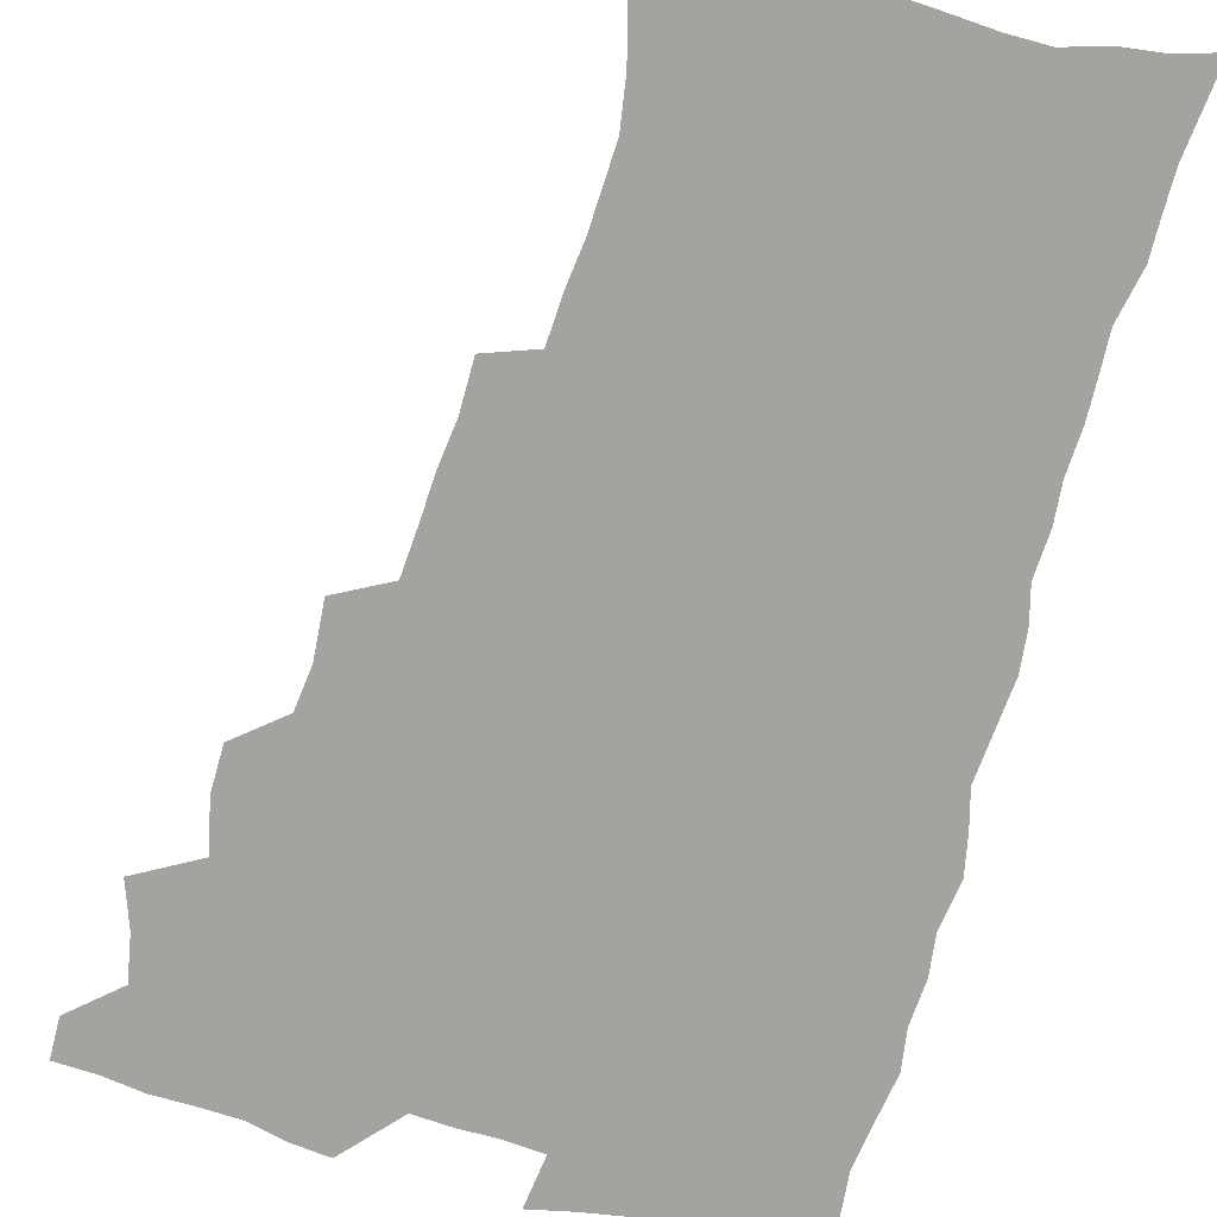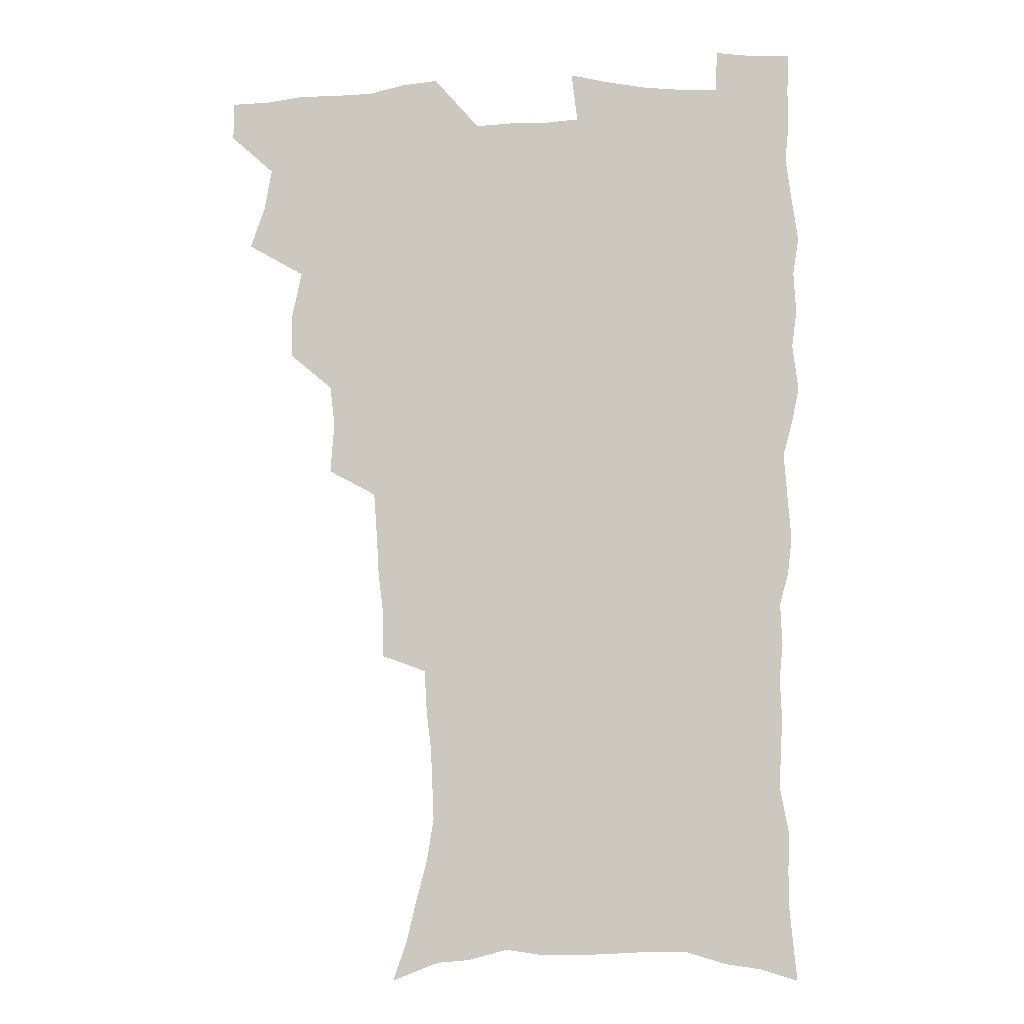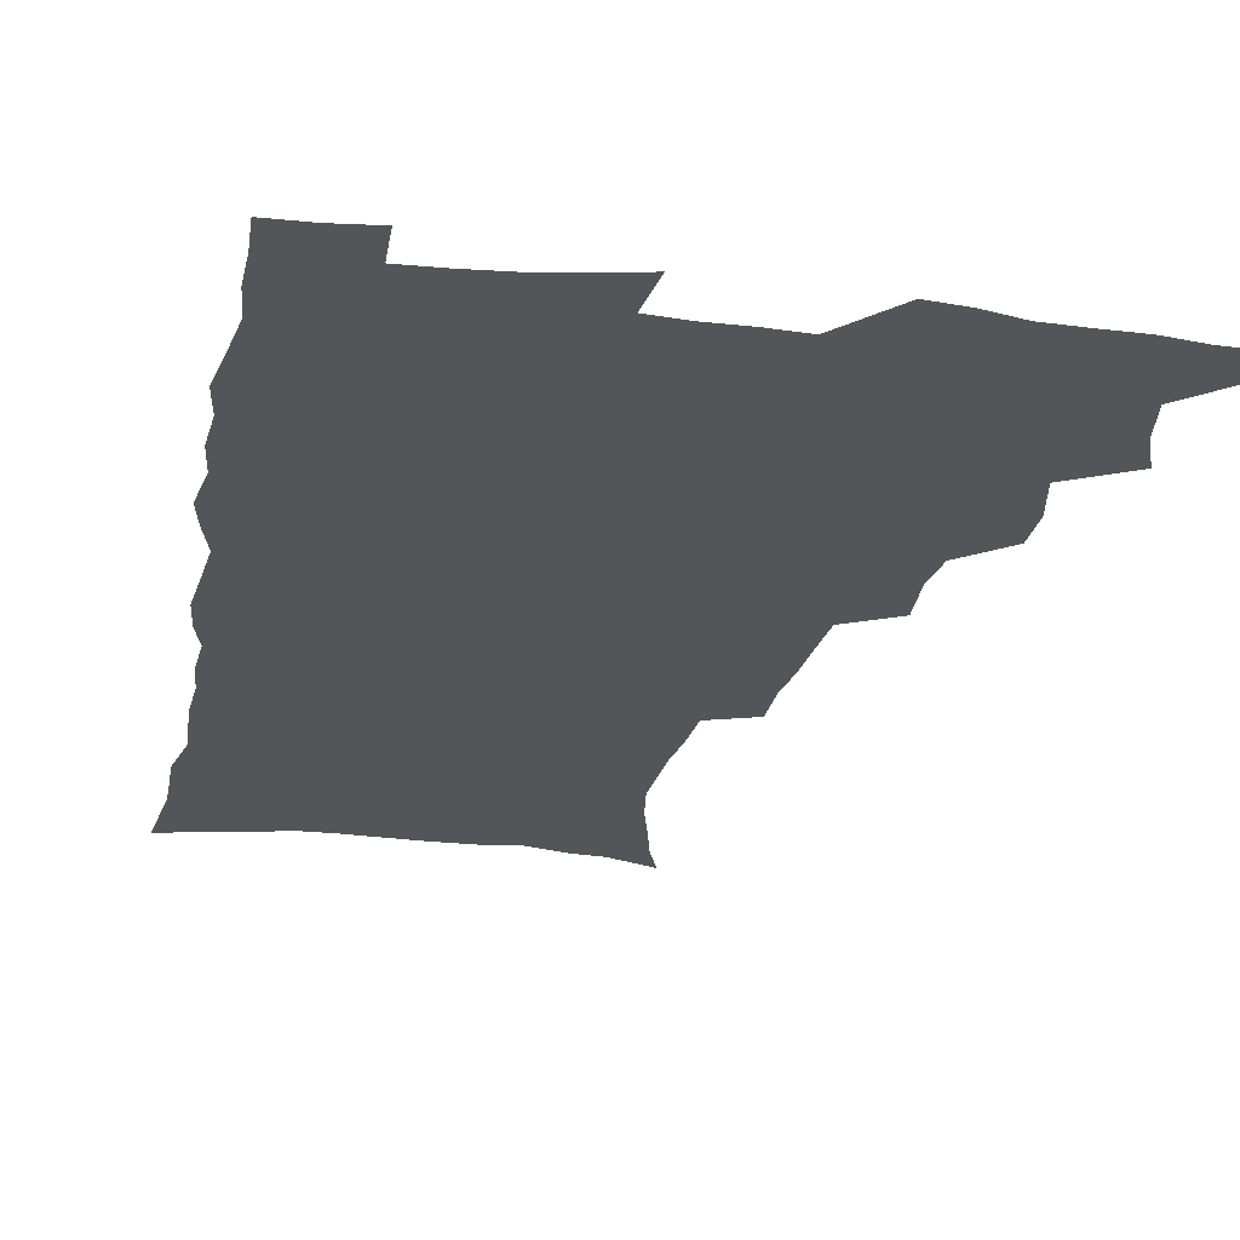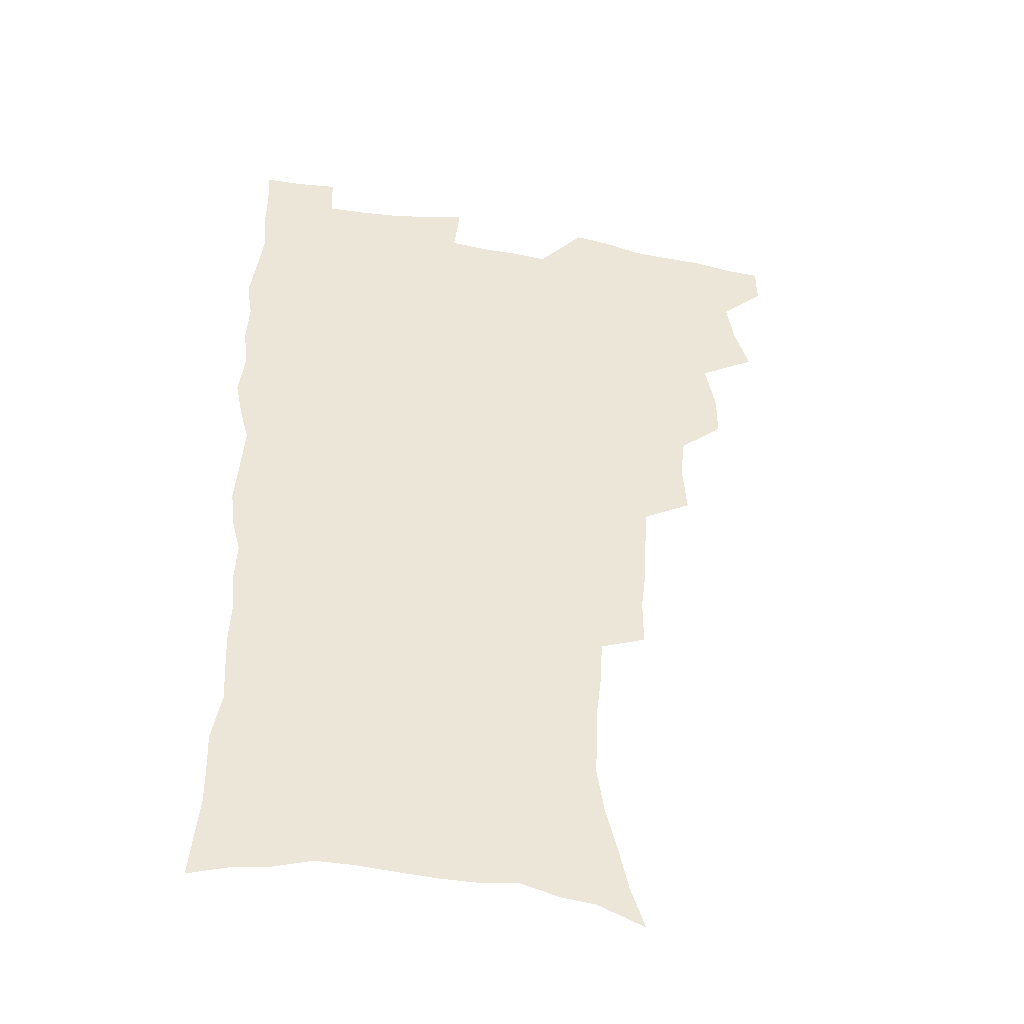
<metadata>
{"format":"obj","ext":"obj","renderer":"f3d","projection":"perspective","resolution":1024,"background":"white","views":[{"elev":-73.0,"azim":-15.6,"up":"+Z"},{"elev":-4.5,"azim":4.8,"up":"+Y"},{"elev":-24.2,"azim":169.2,"up":"+Z"},{"elev":-42.5,"azim":168.7,"up":"+Y"}]}
</metadata>
<code>
v 480.1 537.9 0
v 480.4 552.8 0
v 488.4 489.9 0
v 494.2 506.3 0
v 497.2 522.8 0
v 497.3 537.8 0
v 495.8 553.4 0
v 506.7 441.9 0
v 506.6 458.5 0
v 510.7 477.4 0
v 514.7 494 0
v 512.4 508.1 0
v 514.1 523.2 0
v 513.2 538 0
v 510.4 555.5 0
v 523.9 391.6 0
v 525.5 411.9 0
v 523.7 427.8 0
v 527.5 447.2 0
v 527.6 463.4 0
v 527.3 478.7 0
v 528.6 494.3 0
v 529.4 509.3 0
v 529.4 523.6 0
v 528.5 537.9 0
v 525.6 555.7 0
v 546.9 312.6 0
v 547 331.3 0
v 545 347 0
v 544.2 364.2 0
v 543 381.5 0
v 542.1 398.9 0
v 542.1 416.2 0
v 545.1 435.5 0
v 543.3 449.6 0
v 544.6 465.7 0
v 545.3 481 0
v 543.9 495.3 0
v 544.6 509.8 0
v 544 524.3 0
v 542.7 539.1 0
v 540.4 556.3 0
v 552.1 176.6 0
v 557.6 192.5 0
v 561.3 208.1 0
v 566.1 226.5 0
v 568.9 243.9 0
v 568.4 258.1 0
v 567.7 273.4 0
v 565.9 288.1 0
v 564.9 306.2 0
v 564.1 323.9 0
v 562.5 339.3 0
v 561.5 355.6 0
v 560.4 371.7 0
v 559.6 388.1 0
v 559.9 405.4 0
v 559.7 421.7 0
v 559.4 437 0
v 561.3 453.8 0
v 560 467.4 0
v 560.6 482.3 0
v 561.7 496.5 0
v 559.9 510.8 0
v 558.5 525.6 0
v 557.1 540.9 0
v 554.6 559.7 0
v 570.7 184.1 0
v 572.3 197.3 0
v 579.6 219.1 0
v 581.8 236 0
v 582.6 251.8 0
v 582.6 267.3 0
v 581 281.1 0
v 579.1 295.2 0
v 579.6 314.8 0
v 578.7 330.8 0
v 577.7 346.1 0
v 577.2 362.3 0
v 575.5 376.6 0
v 575.8 393.8 0
v 574.5 408.1 0
v 575.4 424.9 0
v 574.8 439.4 0
v 575.3 454.7 0
v 575.3 469.1 0
v 575.6 483.4 0
v 575.1 497.3 0
v 575.4 511 0
v 573.9 525.4 0
v 572.1 541.2 0
v 569 561.2 0
v 583.7 185.4 0
v 590.8 207.4 0
v 594.5 226.5 0
v 594.8 240.9 0
v 596.3 259.4 0
v 595.3 272.7 0
v 593.9 286.5 0
v 593.6 303.9 0
v 592.5 318.6 0
v 591.1 332.8 0
v 592.2 351.9 0
v 591.1 365.8 0
v 590 380.6 0
v 589.9 396.4 0
v 590 411.8 0
v 590.2 427.3 0
v 589.5 441.2 0
v 589.6 455.8 0
v 590.5 470.8 0
v 590.1 484.1 0
v 589.6 497.9 0
v 589.2 511.8 0
v 588 526.4 0
v 587.1 540.9 0
v 599.8 189.8 0
v 604.5 210 0
v 606.7 227.9 0
v 607.6 244.4 0
v 607.8 260.2 0
v 607.1 274.4 0
v 606.6 290.5 0
v 606.1 306.2 0
v 605.6 322.7 0
v 605.6 339.7 0
v 604.7 351.8 0
v 604.3 368.3 0
v 604 383.7 0
v 604.4 400.1 0
v 603.8 413.1 0
v 603.9 428.3 0
v 603.6 442.4 0
v 603.6 456.5 0
v 603.8 470.6 0
v 603.9 484.4 0
v 604.2 498.1 0
v 603.4 512.1 0
v 602.2 527 0
v 601.3 541.8 0
v 614.1 187.9 0
v 618.4 212.9 0
v 619.6 230.7 0
v 619.8 245.9 0
v 620 262.5 0
v 619.5 277 0
v 618.9 291.5 0
v 618.7 309 0
v 618.5 326 0
v 618 340.7 0
v 617.6 353.9 0
v 617.4 369.7 0
v 617.2 384.5 0
v 617.1 399.8 0
v 617 412.8 0
v 617.4 429.3 0
v 617.2 442.9 0
v 617.6 457.5 0
v 617.7 471.2 0
v 617.6 484.6 0
v 617.8 498.3 0
v 617.8 511.9 0
v 617.7 525.7 0
v 616.1 541.7 0
v 629.5 187.9 0
v 631.5 211.9 0
v 632.1 230.9 0
v 632.3 247.5 0
v 632.2 263.8 0
v 631.9 278.4 0
v 631.5 294.7 0
v 631.1 309.9 0
v 630.9 325.7 0
v 630.6 340.6 0
v 630.4 355.1 0
v 630.3 369.8 0
v 630.3 385.7 0
v 630.3 399.7 0
v 630.4 414.2 0
v 630.6 429.6 0
v 630.7 443.1 0
v 631 457.3 0
v 631.2 471 0
v 631.3 484.6 0
v 631.6 498.3 0
v 631.6 511.9 0
v 631.6 525.5 0
v 630.3 542.9 0
v 627.9 562.3 0
v 645 188.7 0
v 645 213.1 0
v 644.7 230.9 0
v 644.8 245.9 0
v 644.4 263.4 0
v 644.3 279.1 0
v 643.9 294.4 0
v 643.4 311.3 0
v 643.3 325.9 0
v 643.3 339.8 0
v 643.3 354.2 0
v 643.2 370.4 0
v 643.3 385.1 0
v 643.4 399.5 0
v 643.6 414.1 0
v 643.7 429 0
v 644.2 442.8 0
v 644.4 457.1 0
v 644.8 470.8 0
v 645.2 485 0
v 645.5 498.5 0
v 645.5 511.8 0
v 645.6 526 0
v 645.4 541.4 0
v 644.1 558.7 0
v 660.3 189.7 0
v 658.5 211.6 0
v 657.8 228.9 0
v 657.1 245.6 0
v 658.7 257.5 0
v 656.7 277.4 0
v 656.5 293.1 0
v 656.1 308.7 0
v 655.7 324.9 0
v 655.8 339.7 0
v 656 354.2 0
v 656.1 369.3 0
v 656.3 384 0
v 656.9 398 0
v 657 412.9 0
v 657.6 427.1 0
v 657.8 441.8 0
v 658.5 455.5 0
v 658.5 470.3 0
v 658.8 484.2 0
v 659 498.1 0
v 659.6 512 0
v 659.8 526 0
v 660.3 540.1 0
v 659.8 556.1 0
v 675 189.7 0
v 672.6 208.9 0
v 670.5 228.4 0
v 671 242.2 0
v 670.5 257.8 0
v 668.5 278.5 0
v 669 291.8 0
v 668.1 309 0
v 668 323.8 0
v 668.5 338 0
v 669.2 352 0
v 668.8 368.1 0
v 669.8 381.8 0
v 670.3 396.2 0
v 671.8 409.6 0
v 671.8 424.6 0
v 671.5 440.3 0
v 672.4 454.3 0
v 672.6 468.9 0
v 672.3 484 0
v 673 497.6 0
v 673.6 511.4 0
v 674.3 525.7 0
v 674.6 540.1 0
v 675 554.8 0
v 691 184.9 0
v 687.4 204.8 0
v 683.8 225.9 0
v 684 240.4 0
v 682.8 257.3 0
v 682.9 272.4 0
v 681.6 289.4 0
v 682.1 303.7 0
v 680.5 321.2 0
v 682.5 333.8 0
v 682.8 348.7 0
v 684 362.8 0
v 683.7 378.5 0
v 684.5 392.9 0
v 685.7 407.1 0
v 685.5 422.9 0
v 686.8 436.8 0
v 686.8 452.2 0
v 687.3 467 0
v 687 482 0
v 687.9 496.2 0
v 688.1 510.8 0
v 688.7 525.1 0
v 689.2 539.3 0
v 689.8 554.3 0
v 690.3 570.5 0
v 705.2 183 0
v 702.1 201.2 0
v 700.9 217.5 0
v 699.5 233.9 0
v 696.8 252.3 0
v 696.9 267.1 0
v 696.7 282.5 0
v 696.1 298.4 0
v 697 312.8 0
v 697.3 327.8 0
v 698.1 342.5 0
v 700.2 356.1 0
v 700.2 371.9 0
v 700 387.9 0
v 700.7 403 0
v 700.7 418.9 0
v 700.8 434.3 0
v 703.4 448.2 0
v 703.5 463.6 0
v 701.6 480.2 0
v 703.7 494.1 0
v 703.6 509.3 0
v 703.3 524.4 0
v 703.6 538.6 0
v 705 553.8 0
v 705.7 568.8 0
v 720.5 178.5 0
v 718.8 194.4 0
v 717.2 210.3 0
v 717.3 224.5 0
v 717.7 239 0
v 713.9 257.9 0
v 714.7 271.9 0
v 715.2 286.5 0
v 714.5 302.8 0
v 715.7 317.1 0
v 714.9 333.8 0
v 718.3 346.7 0
v 719.9 361.4 0
v 718.4 379.1 0
v 717 397 0
v 720.7 410.7 0
v 723.5 425.1 0
v 721.1 443 0
v 722.9 457.7 0
v 721.9 474.3 0
v 724.1 489 0
v 721.5 506.1 0
v 719.1 523.4 0
v 720.5 538.3 0
v 720.2 553.4 0
v 720.8 568.4 0
f 5 6 1
f 1 6 2
f 6 7 2
f 10 11 3
f 3 11 4
f 11 12 4
f 4 12 5
f 12 13 5
f 5 13 6
f 13 14 6
f 6 14 7
f 14 15 7
f 18 19 8
f 8 19 9
f 19 20 9
f 9 20 10
f 20 21 10
f 10 21 11
f 21 22 11
f 11 22 12
f 22 23 12
f 12 23 13
f 23 24 13
f 13 24 14
f 24 25 14
f 14 25 15
f 25 26 15
f 31 32 16
f 16 32 17
f 32 33 17
f 17 33 18
f 33 34 18
f 18 34 19
f 34 35 19
f 19 35 20
f 35 36 20
f 20 36 21
f 36 37 21
f 21 37 22
f 37 38 22
f 22 38 23
f 38 39 23
f 23 39 24
f 39 40 24
f 24 40 25
f 40 41 25
f 25 41 26
f 41 42 26
f 51 52 27
f 27 52 28
f 52 53 28
f 28 53 29
f 53 54 29
f 29 54 30
f 54 55 30
f 30 55 31
f 55 56 31
f 31 56 32
f 56 57 32
f 32 57 33
f 57 58 33
f 33 58 34
f 58 59 34
f 34 59 35
f 59 60 35
f 35 60 36
f 60 61 36
f 36 61 37
f 61 62 37
f 37 62 38
f 62 63 38
f 38 63 39
f 63 64 39
f 39 64 40
f 64 65 40
f 40 65 41
f 65 66 41
f 41 66 42
f 66 67 42
f 43 68 44
f 68 69 44
f 44 69 45
f 69 70 45
f 45 70 46
f 70 71 46
f 46 71 47
f 71 72 47
f 47 72 48
f 72 73 48
f 48 73 49
f 73 74 49
f 49 74 50
f 74 75 50
f 50 75 51
f 75 76 51
f 51 76 52
f 76 77 52
f 52 77 53
f 77 78 53
f 53 78 54
f 78 79 54
f 54 79 55
f 79 80 55
f 55 80 56
f 80 81 56
f 56 81 57
f 81 82 57
f 57 82 58
f 82 83 58
f 58 83 59
f 83 84 59
f 59 84 60
f 84 85 60
f 60 85 61
f 85 86 61
f 61 86 62
f 86 87 62
f 62 87 63
f 87 88 63
f 63 88 64
f 88 89 64
f 64 89 65
f 89 90 65
f 65 90 66
f 90 91 66
f 66 91 67
f 91 92 67
f 68 93 69
f 93 94 69
f 69 94 70
f 94 95 70
f 70 95 71
f 95 96 71
f 71 96 72
f 96 97 72
f 72 97 73
f 97 98 73
f 73 98 74
f 98 99 74
f 74 99 75
f 99 100 75
f 75 100 76
f 100 101 76
f 76 101 77
f 101 102 77
f 77 102 78
f 102 103 78
f 78 103 79
f 103 104 79
f 79 104 80
f 104 105 80
f 80 105 81
f 105 106 81
f 81 106 82
f 106 107 82
f 82 107 83
f 107 108 83
f 83 108 84
f 108 109 84
f 84 109 85
f 109 110 85
f 85 110 86
f 110 111 86
f 86 111 87
f 111 112 87
f 87 112 88
f 112 113 88
f 88 113 89
f 113 114 89
f 89 114 90
f 114 115 90
f 90 115 91
f 115 116 91
f 91 116 92
f 93 117 94
f 117 118 94
f 94 118 95
f 118 119 95
f 95 119 96
f 119 120 96
f 96 120 97
f 120 121 97
f 97 121 98
f 121 122 98
f 98 122 99
f 122 123 99
f 99 123 100
f 123 124 100
f 100 124 101
f 124 125 101
f 101 125 102
f 125 126 102
f 102 126 103
f 126 127 103
f 103 127 104
f 127 128 104
f 104 128 105
f 128 129 105
f 105 129 106
f 129 130 106
f 106 130 107
f 130 131 107
f 107 131 108
f 131 132 108
f 108 132 109
f 132 133 109
f 109 133 110
f 133 134 110
f 110 134 111
f 134 135 111
f 111 135 112
f 135 136 112
f 112 136 113
f 136 137 113
f 113 137 114
f 137 138 114
f 114 138 115
f 138 139 115
f 115 139 116
f 139 140 116
f 117 141 118
f 141 142 118
f 118 142 119
f 142 143 119
f 119 143 120
f 143 144 120
f 120 144 121
f 144 145 121
f 121 145 122
f 145 146 122
f 122 146 123
f 146 147 123
f 123 147 124
f 147 148 124
f 124 148 125
f 148 149 125
f 125 149 126
f 149 150 126
f 126 150 127
f 150 151 127
f 127 151 128
f 151 152 128
f 128 152 129
f 152 153 129
f 129 153 130
f 153 154 130
f 130 154 131
f 154 155 131
f 131 155 132
f 155 156 132
f 132 156 133
f 156 157 133
f 133 157 134
f 157 158 134
f 134 158 135
f 158 159 135
f 135 159 136
f 159 160 136
f 136 160 137
f 160 161 137
f 137 161 138
f 161 162 138
f 138 162 139
f 162 163 139
f 139 163 140
f 163 164 140
f 141 165 142
f 165 166 142
f 142 166 143
f 166 167 143
f 143 167 144
f 167 168 144
f 144 168 145
f 168 169 145
f 145 169 146
f 169 170 146
f 146 170 147
f 170 171 147
f 147 171 148
f 171 172 148
f 148 172 149
f 172 173 149
f 149 173 150
f 173 174 150
f 150 174 151
f 174 175 151
f 151 175 152
f 175 176 152
f 152 176 153
f 176 177 153
f 153 177 154
f 177 178 154
f 154 178 155
f 178 179 155
f 155 179 156
f 179 180 156
f 156 180 157
f 180 181 157
f 157 181 158
f 181 182 158
f 158 182 159
f 182 183 159
f 159 183 160
f 183 184 160
f 160 184 161
f 184 185 161
f 161 185 162
f 185 186 162
f 162 186 163
f 186 187 163
f 163 187 164
f 187 188 164
f 165 190 166
f 190 191 166
f 166 191 167
f 191 192 167
f 167 192 168
f 192 193 168
f 168 193 169
f 193 194 169
f 169 194 170
f 194 195 170
f 170 195 171
f 195 196 171
f 171 196 172
f 196 197 172
f 172 197 173
f 197 198 173
f 173 198 174
f 198 199 174
f 174 199 175
f 199 200 175
f 175 200 176
f 200 201 176
f 176 201 177
f 201 202 177
f 177 202 178
f 202 203 178
f 178 203 179
f 203 204 179
f 179 204 180
f 204 205 180
f 180 205 181
f 205 206 181
f 181 206 182
f 206 207 182
f 182 207 183
f 207 208 183
f 183 208 184
f 208 209 184
f 184 209 185
f 209 210 185
f 185 210 186
f 210 211 186
f 186 211 187
f 211 212 187
f 187 212 188
f 212 213 188
f 188 213 189
f 213 214 189
f 190 215 191
f 215 216 191
f 191 216 192
f 216 217 192
f 192 217 193
f 217 218 193
f 193 218 194
f 218 219 194
f 194 219 195
f 219 220 195
f 195 220 196
f 220 221 196
f 196 221 197
f 221 222 197
f 197 222 198
f 222 223 198
f 198 223 199
f 223 224 199
f 199 224 200
f 224 225 200
f 200 225 201
f 225 226 201
f 201 226 202
f 226 227 202
f 202 227 203
f 227 228 203
f 203 228 204
f 228 229 204
f 204 229 205
f 229 230 205
f 205 230 206
f 230 231 206
f 206 231 207
f 231 232 207
f 207 232 208
f 232 233 208
f 208 233 209
f 233 234 209
f 209 234 210
f 234 235 210
f 210 235 211
f 235 236 211
f 211 236 212
f 236 237 212
f 212 237 213
f 237 238 213
f 213 238 214
f 238 239 214
f 215 240 216
f 240 241 216
f 216 241 217
f 241 242 217
f 217 242 218
f 242 243 218
f 218 243 219
f 243 244 219
f 219 244 220
f 244 245 220
f 220 245 221
f 245 246 221
f 221 246 222
f 246 247 222
f 222 247 223
f 247 248 223
f 223 248 224
f 248 249 224
f 224 249 225
f 249 250 225
f 225 250 226
f 250 251 226
f 226 251 227
f 251 252 227
f 227 252 228
f 252 253 228
f 228 253 229
f 253 254 229
f 229 254 230
f 254 255 230
f 230 255 231
f 255 256 231
f 231 256 232
f 256 257 232
f 232 257 233
f 257 258 233
f 233 258 234
f 258 259 234
f 234 259 235
f 259 260 235
f 235 260 236
f 260 261 236
f 236 261 237
f 261 262 237
f 237 262 238
f 262 263 238
f 238 263 239
f 263 264 239
f 240 265 241
f 265 266 241
f 241 266 242
f 266 267 242
f 242 267 243
f 267 268 243
f 243 268 244
f 268 269 244
f 244 269 245
f 269 270 245
f 245 270 246
f 270 271 246
f 246 271 247
f 271 272 247
f 247 272 248
f 272 273 248
f 248 273 249
f 273 274 249
f 249 274 250
f 274 275 250
f 250 275 251
f 275 276 251
f 251 276 252
f 276 277 252
f 252 277 253
f 277 278 253
f 253 278 254
f 278 279 254
f 254 279 255
f 279 280 255
f 255 280 256
f 280 281 256
f 256 281 257
f 281 282 257
f 257 282 258
f 282 283 258
f 258 283 259
f 283 284 259
f 259 284 260
f 284 285 260
f 260 285 261
f 285 286 261
f 261 286 262
f 286 287 262
f 262 287 263
f 287 288 263
f 263 288 264
f 288 289 264
f 265 291 266
f 291 292 266
f 266 292 267
f 292 293 267
f 267 293 268
f 293 294 268
f 268 294 269
f 294 295 269
f 269 295 270
f 295 296 270
f 270 296 271
f 296 297 271
f 271 297 272
f 297 298 272
f 272 298 273
f 298 299 273
f 273 299 274
f 299 300 274
f 274 300 275
f 300 301 275
f 275 301 276
f 301 302 276
f 276 302 277
f 302 303 277
f 277 303 278
f 303 304 278
f 278 304 279
f 304 305 279
f 279 305 280
f 305 306 280
f 280 306 281
f 306 307 281
f 281 307 282
f 307 308 282
f 282 308 283
f 308 309 283
f 283 309 284
f 309 310 284
f 284 310 285
f 310 311 285
f 285 311 286
f 311 312 286
f 286 312 287
f 312 313 287
f 287 313 288
f 313 314 288
f 288 314 289
f 314 315 289
f 289 315 290
f 315 316 290
f 291 317 292
f 317 318 292
f 292 318 293
f 318 319 293
f 293 319 294
f 319 320 294
f 294 320 295
f 320 321 295
f 295 321 296
f 321 322 296
f 296 322 297
f 322 323 297
f 297 323 298
f 323 324 298
f 298 324 299
f 324 325 299
f 299 325 300
f 325 326 300
f 300 326 301
f 326 327 301
f 301 327 302
f 327 328 302
f 302 328 303
f 328 329 303
f 303 329 304
f 329 330 304
f 304 330 305
f 330 331 305
f 305 331 306
f 331 332 306
f 306 332 307
f 332 333 307
f 307 333 308
f 333 334 308
f 308 334 309
f 334 335 309
f 309 335 310
f 335 336 310
f 310 336 311
f 336 337 311
f 311 337 312
f 337 338 312
f 312 338 313
f 338 339 313
f 313 339 314
f 339 340 314
f 314 340 315
f 340 341 315
f 315 341 316
f 341 342 316

</code>
